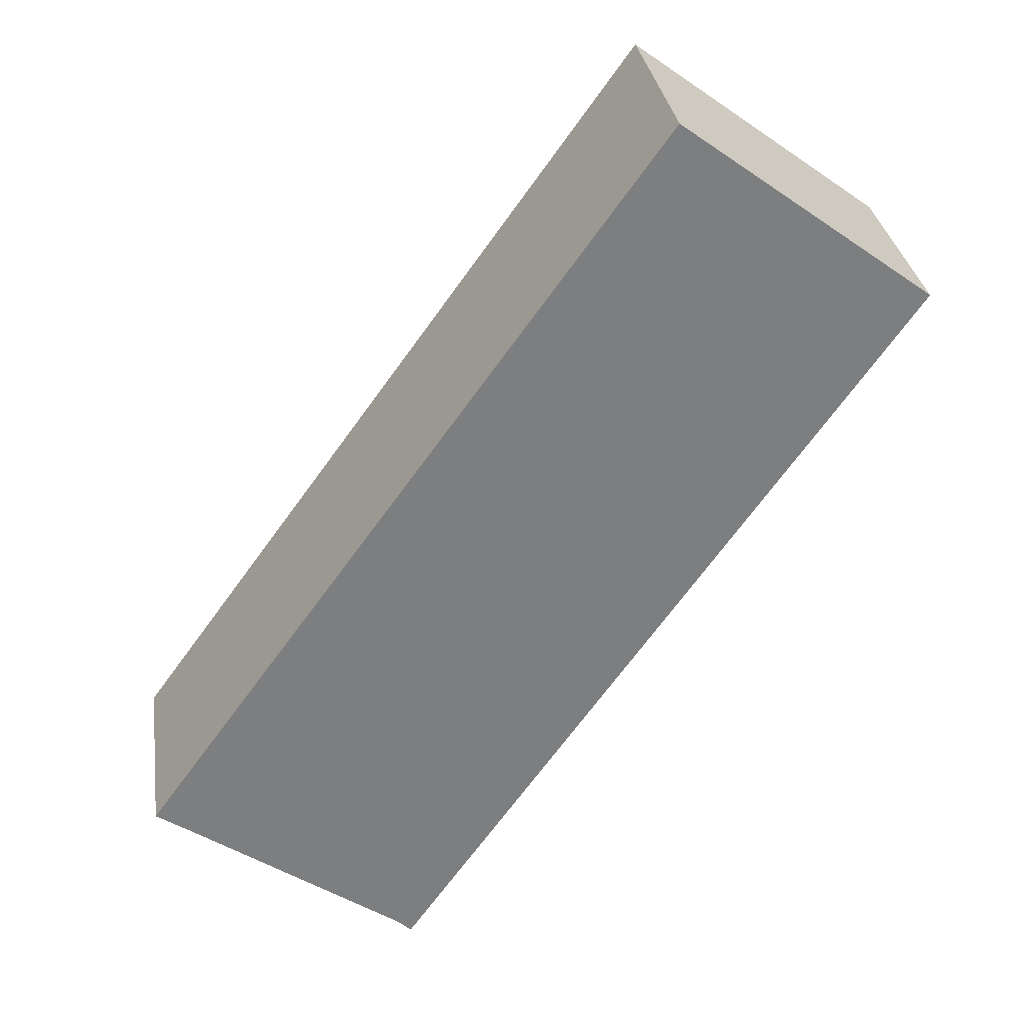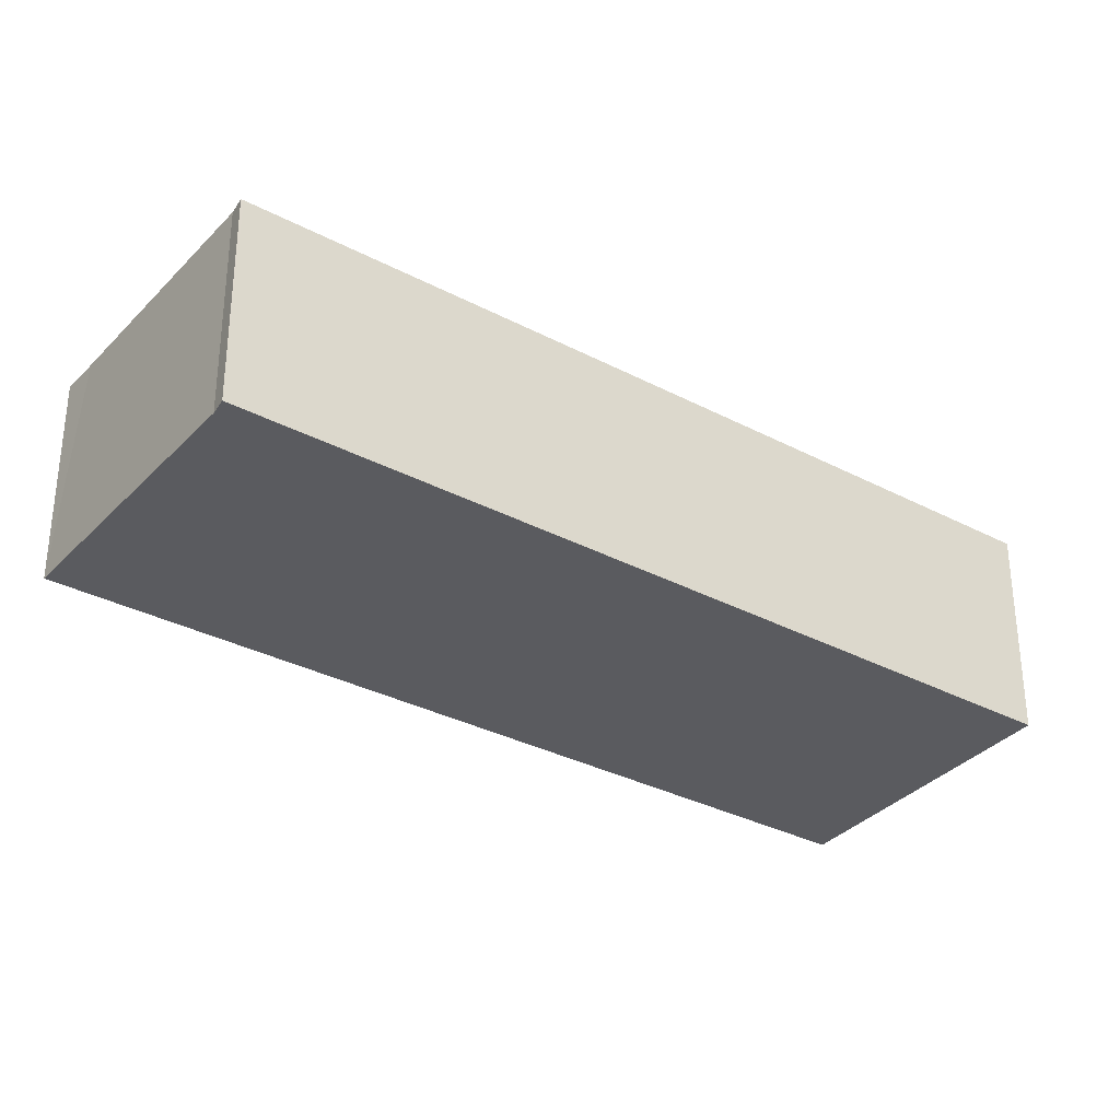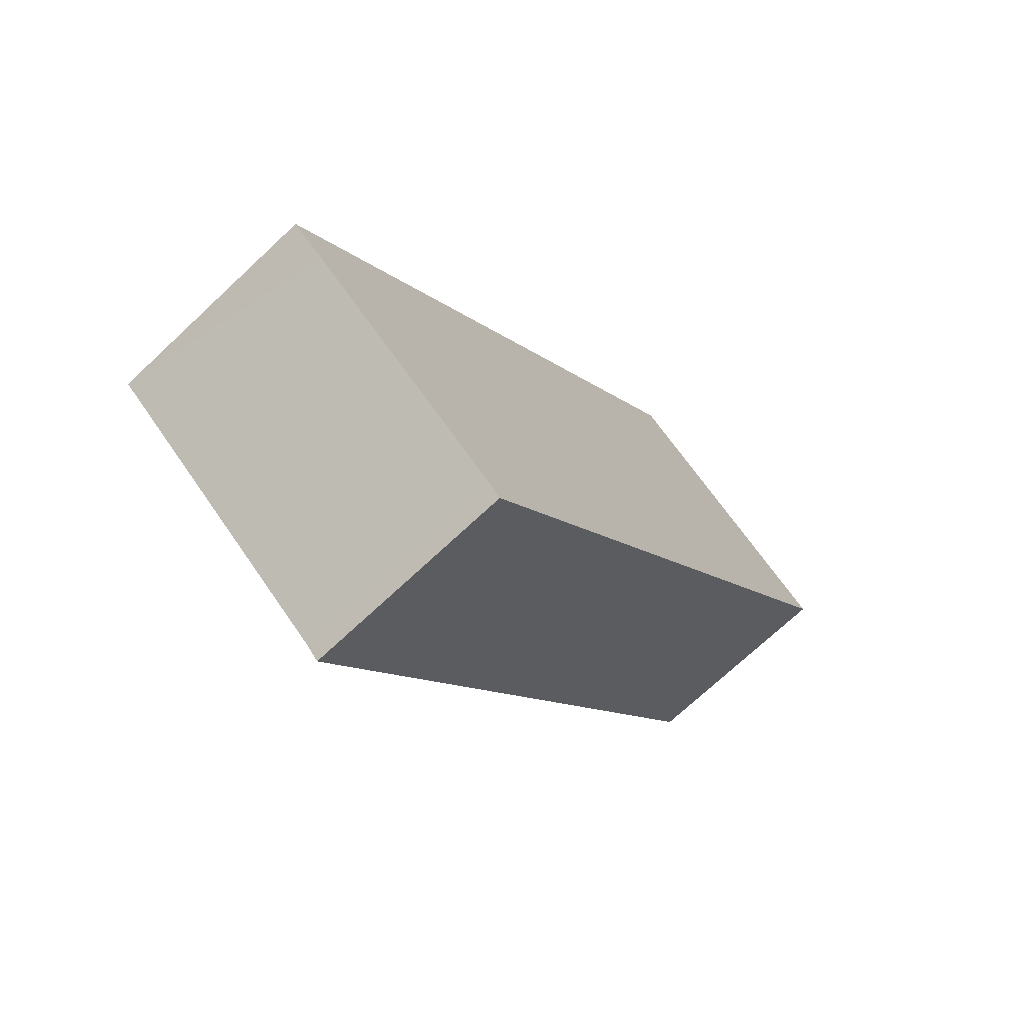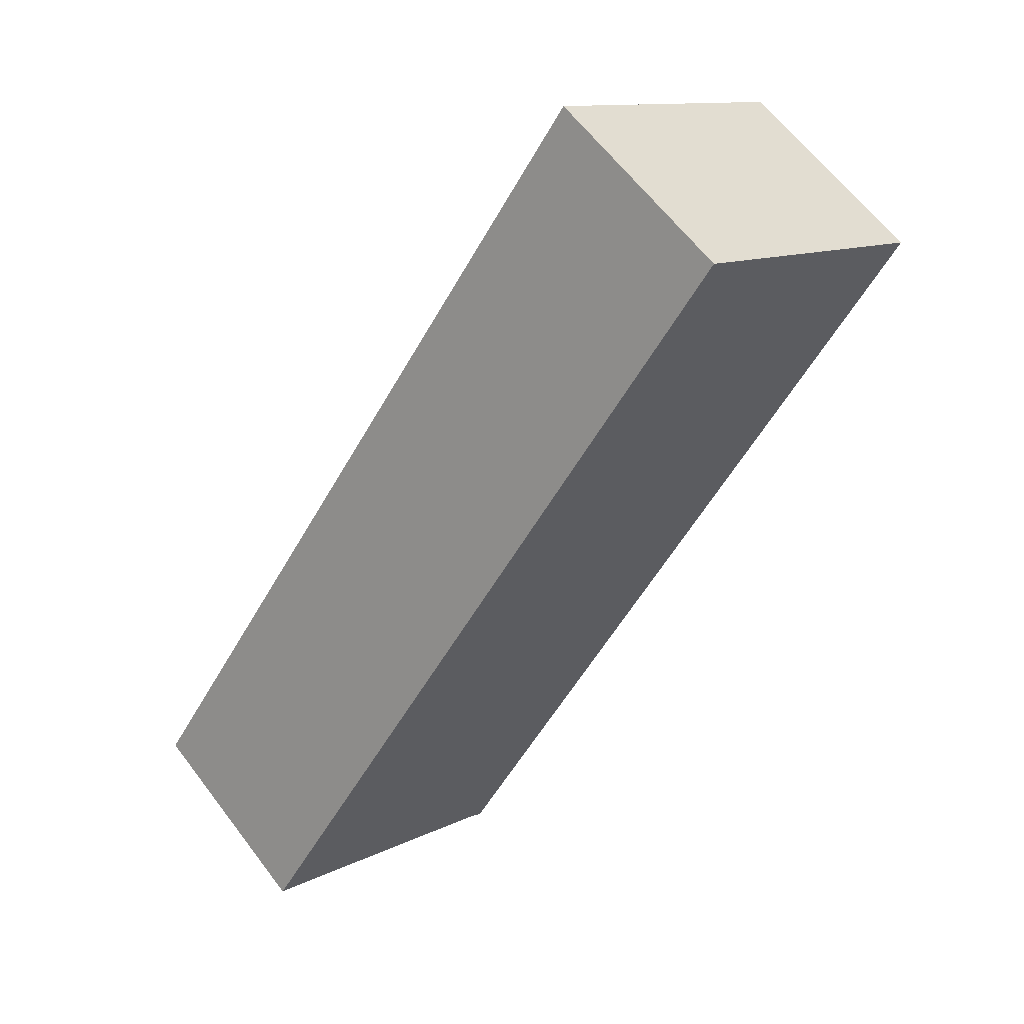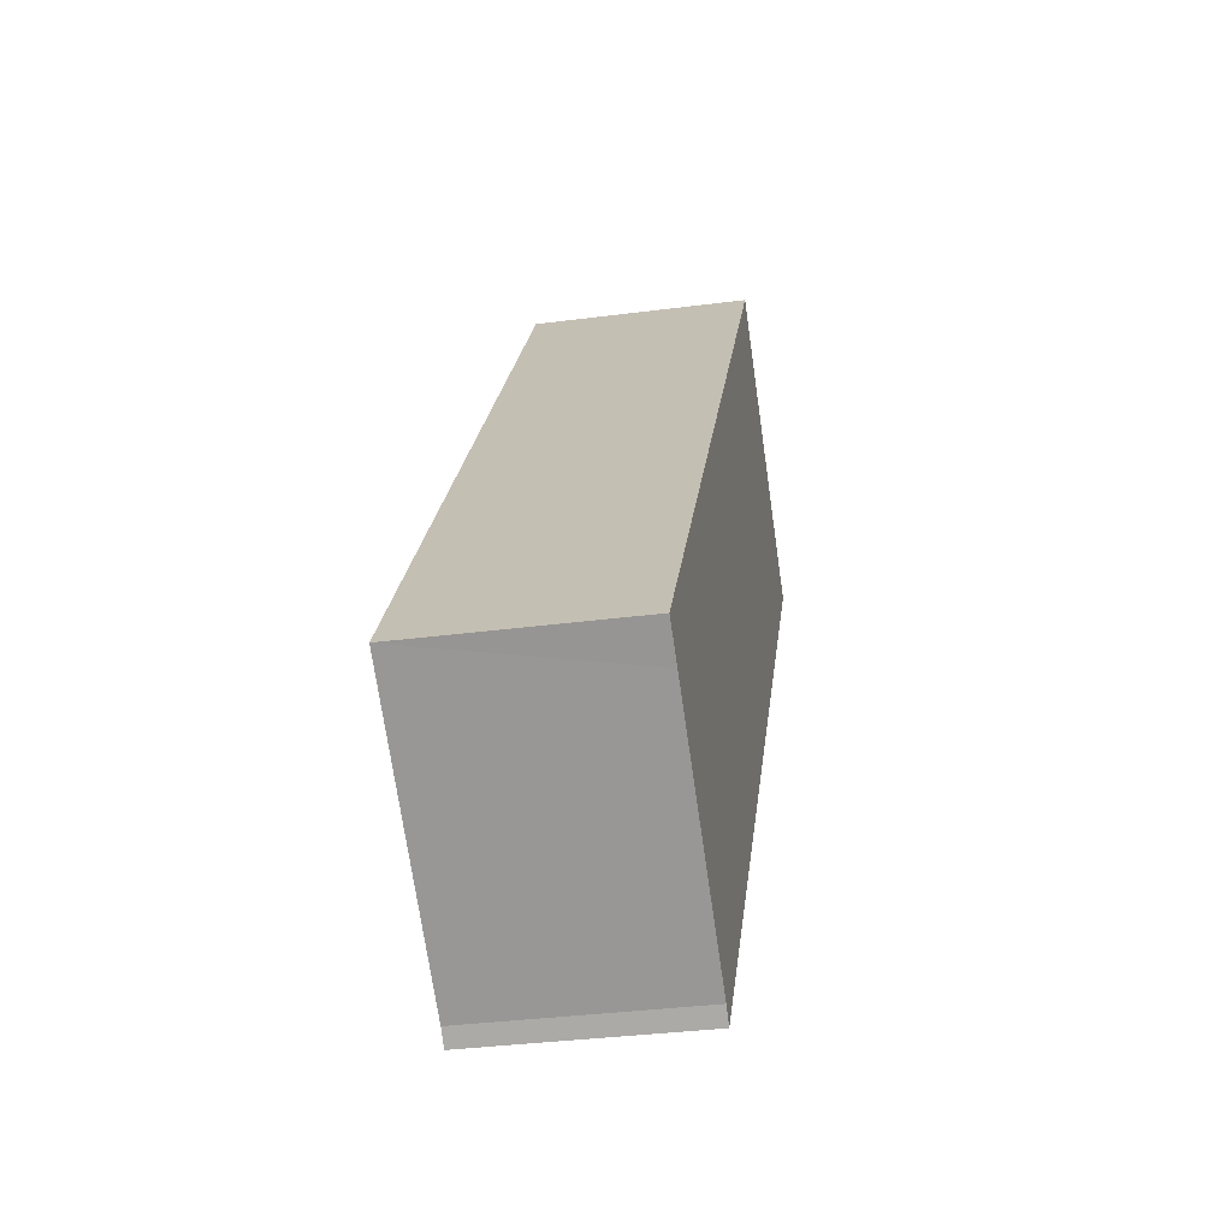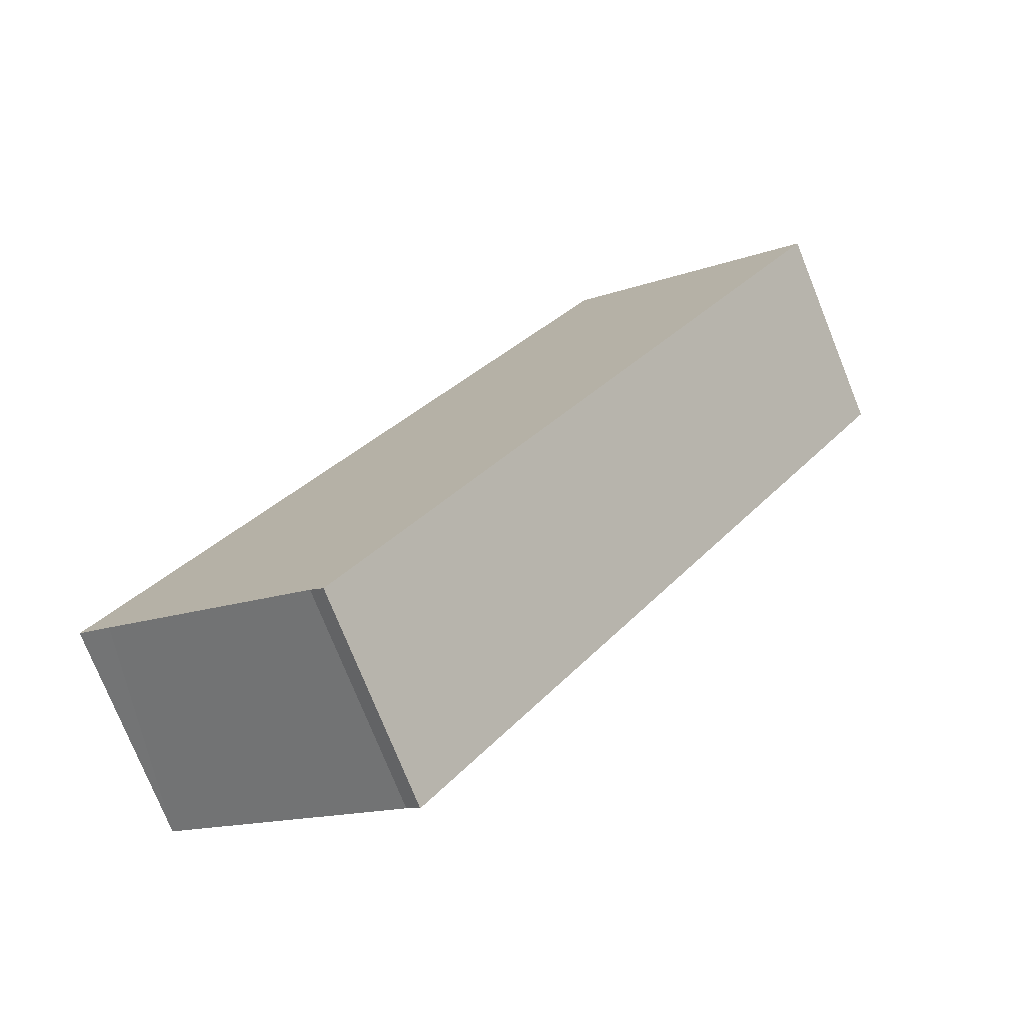
<metadata>
{"format":"obj","ext":"obj","renderer":"f3d","projection":"perspective","resolution":1024,"background":"white","views":[{"elev":31.1,"azim":171.8,"up":"+Z"},{"elev":-33.1,"azim":-161.2,"up":"+Y"},{"elev":-71.6,"azim":133.2,"up":"+Z"},{"elev":62.2,"azim":143.0,"up":"+Z"},{"elev":-34.4,"azim":100.0,"up":"+Z"},{"elev":-75.8,"azim":-158.1,"up":"+Z"}]}
</metadata>
<code>
v  5.899 2.424 -8.364
v  6.072 2.424 -8.242
v  5.917 2.424 -8.389
v  8.524 2.424 -6.509
v  0 2.424 1.484e-16
v  2.885 2.424 2.153
v  8.917 2.424 -6.239
v  5.917 5.137e-16 -8.389
v  0 0 0
v  5.899 5.121e-16 -8.364
v  2.885 -1.318e-16 2.153
v  8.917 3.82e-16 -6.239
v  6.072 5.047e-16 -8.242
v  8.524 3.986e-16 -6.509
g defaultobject
f 1 2 3
f 2 1 4
f 4 1 5
f 4 6 7
f 6 4 5
f 8 1 3
f 1 8 5
f 5 8 9
f 9 8 10
f 9 6 5
f 6 9 11
f 11 7 6
f 7 11 12
f 13 3 2
f 3 13 8
f 12 4 7
f 4 12 2
f 2 12 13
f 13 12 14
f 10 14 9
f 14 10 13
f 13 10 8
f 9 12 11
f 12 9 14

</code>
